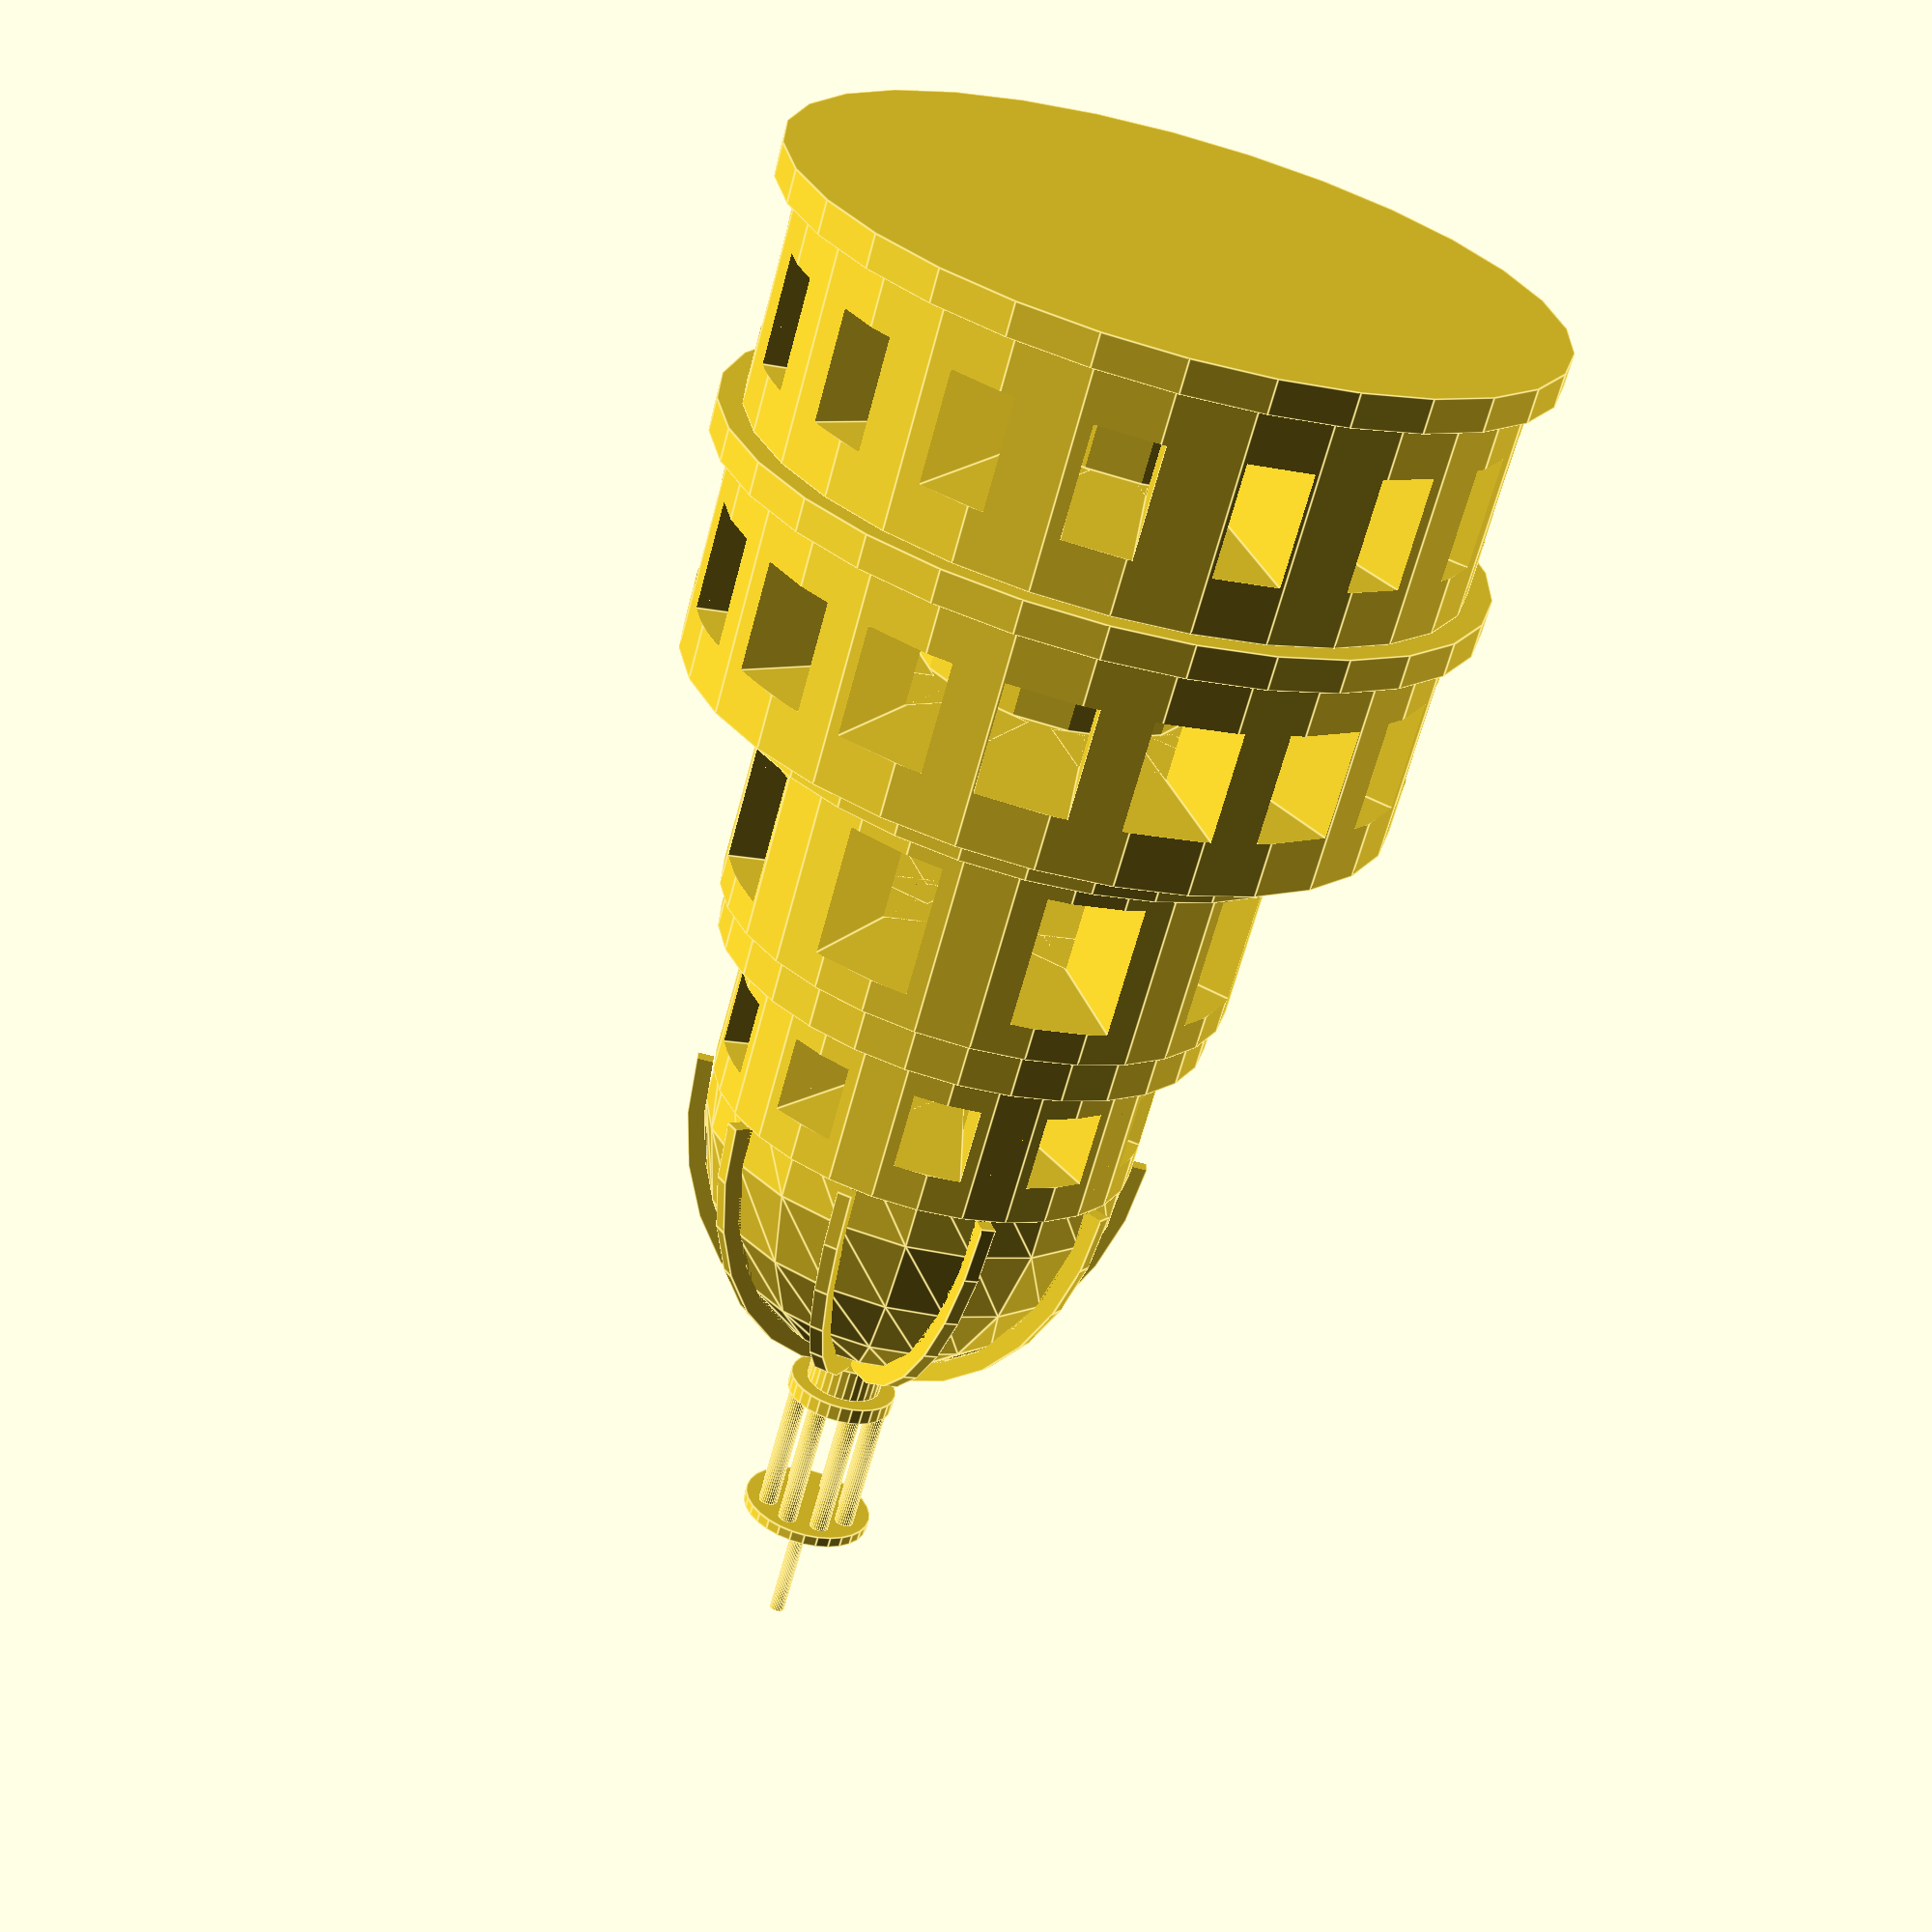
<openscad>
/*
my notes/fixes :
- dimensions fixed and attempted to make better; are these proportions better? 
- how do I do parapet cornices? what is the geometry of them? what are examples of similar hood cornices? let's play with what this looks like together, still a bit confused on how these work
- openings changed from rounded to square 
- code really cleaned up so opening change should work—you say "14 openings" but is that for all of these, or just one level? let's decide level by level
- dome bands actually do spring up from the openings, I think 
- choragic monument made, this was the biggest change:
    - is there a center there? or is it supposed to be open
    - does the ledge bit have a curve? i'm confused
    - doesn't totally square away with specifics of diagram Jon gave me/I found online/
    

*/

sfn = 30;
spheresfn = 20;
manifold = 0.0001;

topper();

module topper() {
    level1();
    translate([0,0,level1Height]) {
        level2();
        translate([0,0,level2Height]) {
            level3(); 
            translate([0,0,level3Height]) {
                level4();
                translate([0,0, level4Height]) {
                    dome();
                    translate([0, 0, domeHeight*domeScale + domeRingThick]) {
                        choragicCollumn();
                    }
                }
            }
        }
    }
}


//level 1
level1BaseRadius = 172;
level1BaseHeight = 15;
level1MiddleRadius = 161;
level1MiddleHeight = 99;

level1Windows = 16;
level1WindowWidth = 30;
level1WindowHeight = level1MiddleHeight/2;
level1WindowDepth = 100;

level1Height = level1BaseHeight + level1MiddleHeight;

//level 2
level2BaseRadius = 172;
level2BaseHeight = 15;
level2MiddleRadius = 161;
level2MiddleHeight = 99;

level2Windows = 16;
level2WindowWidth = 40;
level2WindowHeight = level2MiddleHeight/2;
level2WindowDepth = 100;

level2Height = level2BaseHeight + level2MiddleHeight;

//level3
level3BaseRadius = 138;
level3BaseHeight = 15;
level3MiddleRadius = 117;
level3MiddleHeight = 90;

level3Windows = 8;
level3WindowWidth = 45;
level3WindowDepth = 100;
level3WindowHeight = level3MiddleHeight/1.5;

level3Height = level3BaseHeight + level3MiddleHeight;

//level 4
level4BaseRadius = 113;
level4BaseHeight = 20;
level4MiddleRadius = 98;
level4MiddleHeight = 70;

level4Windows = 10;
level4WindowWidth = 30;
level4WindowDepth = 100;
level4WindowHeight = level4MiddleHeight/2;

level4Height = level4BaseHeight + level4MiddleHeight;

module level4() {
    base(level4BaseRadius, level4BaseHeight);
    translate([0,0,level4BaseHeight]) level4Middle();
}

module level3() {
    base(level3BaseRadius, level3BaseHeight);
    translate([0,0,level3BaseHeight]) level3Middle();
}

module level2() {
    base(level2BaseRadius, level2BaseHeight);
    translate([0,0,level2BaseHeight]) level2Middle();
}

module level1() {
    base(level1BaseRadius, level1BaseHeight);
    translate([0,0,level1BaseHeight]) level1Middle();
}

module level1Middle() {
    middleLevel(level1MiddleRadius, level1MiddleHeight, level1Windows, level1WindowWidth, level1WindowHeight, level1WindowDepth);
}

module level2Middle() {
   middleLevel(level2MiddleRadius, level2MiddleHeight, level2Windows, level2WindowWidth, level2WindowHeight, level2WindowDepth);
}

module level3Middle() {
       middleLevel(level3MiddleRadius, level3MiddleHeight, level3Windows, level3WindowWidth, level3WindowHeight, level3WindowDepth);
}

module level4Middle() {
    middleLevel(level4MiddleRadius, level4MiddleHeight, level4Windows, level4WindowWidth, level4WindowHeight, level4WindowDepth);
}

module middleLevel(middleRadius, middleHeight, windows, windowWidth, windowHeight, windowDepth) {
    translate([0,0, middleHeight/2]) {
        difference() {
            cylinder(r = middleRadius, h = middleHeight, $fn = sfn, center = true);
            windowedCylinderWindows(middleRadius, windows, windowWidth, windowHeight, windowDepth);
        }
    }
}


module base(baseRadius, baseHeight) {
    translate([0,0,baseHeight/2]) cylinder(r = baseRadius, h = baseHeight, $fn = sfn, center = true);
}

module windowedCylinderWindows(radius, numWindows, windowWidth, windowHeight, windowDepth, myModule) {
    for(i = [0 : numWindows]) {
        rotate((i * 360 / numWindows) * [0, 0, 1]) {
            translate([radius-windowDepth/2, 0, 0]) {
                window(windowDepth, windowHeight, windowWidth);
            }
        }
    }
} 

module window(windowDepth, windowHeight, windowWidth) {
    cube([windowDepth, windowWidth, windowHeight], center = true);
}

domeRadius = 24;
domeHeight = 92;
domeScale = 1.25;


module dome() {
    scale([1, 1, domeScale]) {
        difference() {
            sphere(r = level4MiddleRadius, $fn = spheresfn);
            translate([0,0, -level4MiddleRadius]) {
                cube([level4MiddleRadius * 2, level4MiddleRadius * 2, level4MiddleRadius * 2], center = true);
            }
        }
    }
    domeRings();
}


numDomeRings = 10;

module domeRings() {
    for(i = [1:numDomeRings]) { 
        rotate([0, 0, (360/numDomeRings)*i]) translate([manifold, manifold, 0]) domeRing();
    }
}

domeRingWidth = 6.5;
domeRingThick = 15;
domeRingRadius = domeRingThick/2 + level4MiddleRadius;
domeRingScale = 1.25;

module domeRing() {
    scale([1,1,domeRingScale]) {
        difference() {
            rotate([90, 0, 90]) {
                difference() {
                    cylinder(r = domeRingRadius, h = domeRingWidth, center = true, $fn = sfn);
                    cylinder(r = domeRingRadius - domeRingThick/2, h = domeRingWidth+manifold, center = true);
                }
            }
            union() {
                translate([0, 0, domeRingRadius/-1]) cube([domeRingWidth * 2,  domeRingRadius*2, domeRingRadius*2], center = true);
                translate([0, domeRingRadius/2, domeRingRadius/2]) cube([domeRingWidth * 2,  domeRingRadius, domeRingRadius], center = true);
            }
        }
    }   
}






module choragicCollumn() {
    choragicCollumnBase();
    translate([0,0, choragicBaseIndentHeight + choragicBaseUnderHeight]) {
        choragicCollumnMiddle();
        translate([0,0, choragicSurroundingCollumnHeight]) {
            choragicCollumnTop();
            translate([0,0, choragicTopHeight]) {
                choragicPole();
            }
        }
    }
}


choragicBaseIndentRadius = 17.5;
choragicBaseIndentHeight = 15;
choragicBaseUnderRadius = 25;
choragicBaseUnderHeight = 7.5;

module choragicCollumnBase() {
    translate([0,0,choragicBaseIndentHeight/2]) {
        cylinder(r = choragicBaseIndentRadius, h = choragicBaseIndentHeight, $fn = sfn, center = true);
        translate([0, 0,(choragicBaseIndentHeight + choragicBaseUnderHeight)/2]) {
            cylinder(r = choragicBaseUnderRadius, h = choragicBaseUnderHeight, $fn = sfn, center = true);
        }
    }
}

choragicSurroundingCollumnHeight = 60;
choragicCollumnRadius = 20;

module choragicCollumnMiddle() {
    for(i = [0:numChoragicSurroundingCollumns]) {
        rotate(360/numChoragicSurroundingCollumns * i * [0,0, 1]) translate([choragicCollumnRadius,0,choragicSurroundingCollumnHeight/2]) choragicSurroundingCollumn();
    }
}

numChoragicSurroundingCollumns = 8;
choragicSurroundingCollumnRadius = 4.5;

module choragicSurroundingCollumn(){
    cylinder(r = choragicSurroundingCollumnRadius, h = choragicSurroundingCollumnHeight, $fn = sfn, center = true);
}


choragicTopBigRadius = 30;
choragicTopSmallRadius = 7.5;
choragicTopHeight = 15;
choragicTopFlatPortion = 5;

module choragicCollumnTop() {
       translate([0,0, choragicTopFlatPortion/2]) cylinder(r = choragicTopBigRadius, h = choragicTopFlatPortion, $fn = sfn, center = true);
        translate([0,0,choragicTopHeight/2 + choragicTopFlatPortion/2]) cylinder(r1 = choragicTopBigRadius, r2 = choragicTopSmallRadius, h = choragicTopHeight-choragicTopFlatPortion, $fn = sfn, center = true);
}

choragicPoleRadius = 3.5;
choragicPoleHeight = 45;

module choragicPole() {
    translate([0,0,choragicPoleHeight/2]) cylinder(r = choragicPoleRadius, h = choragicPoleHeight, $fn = sfn, center = true);
}




</openscad>
<views>
elev=65.4 azim=196.8 roll=165.0 proj=p view=edges
</views>
